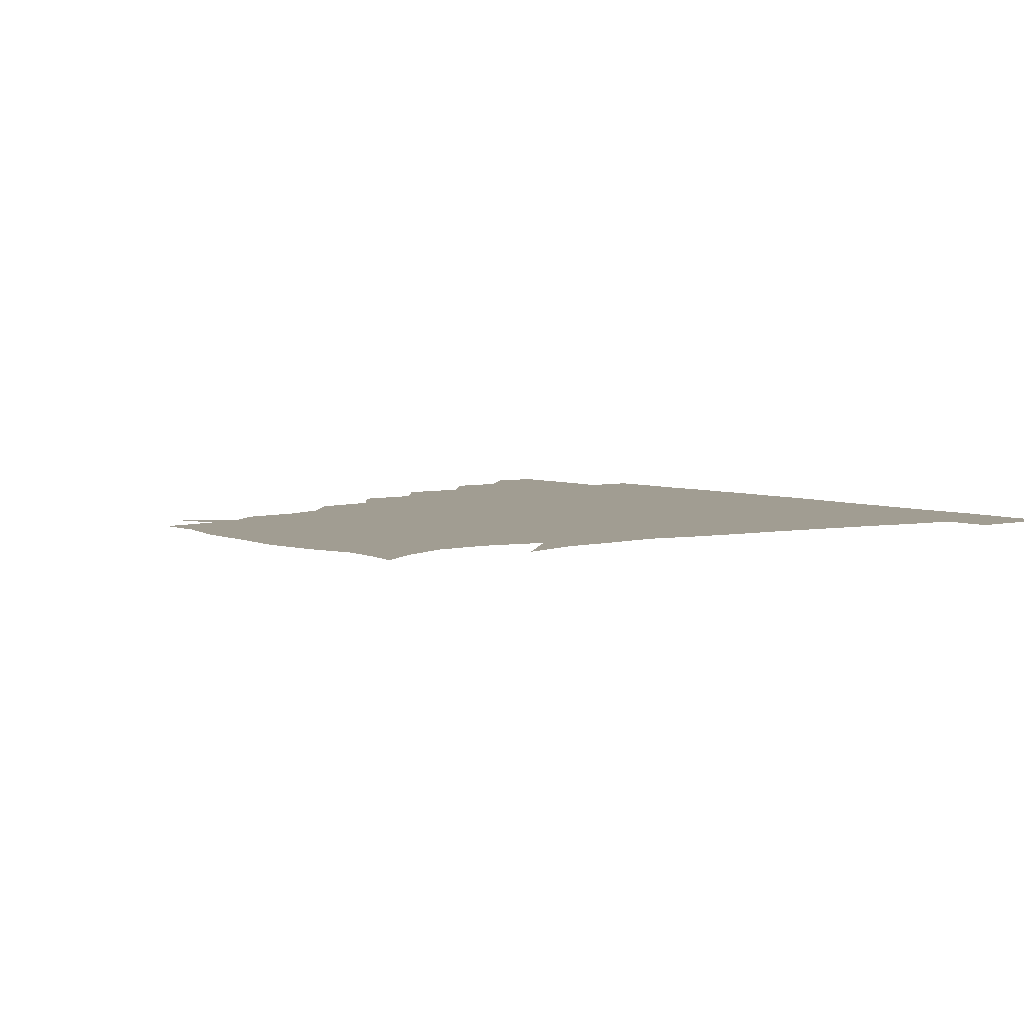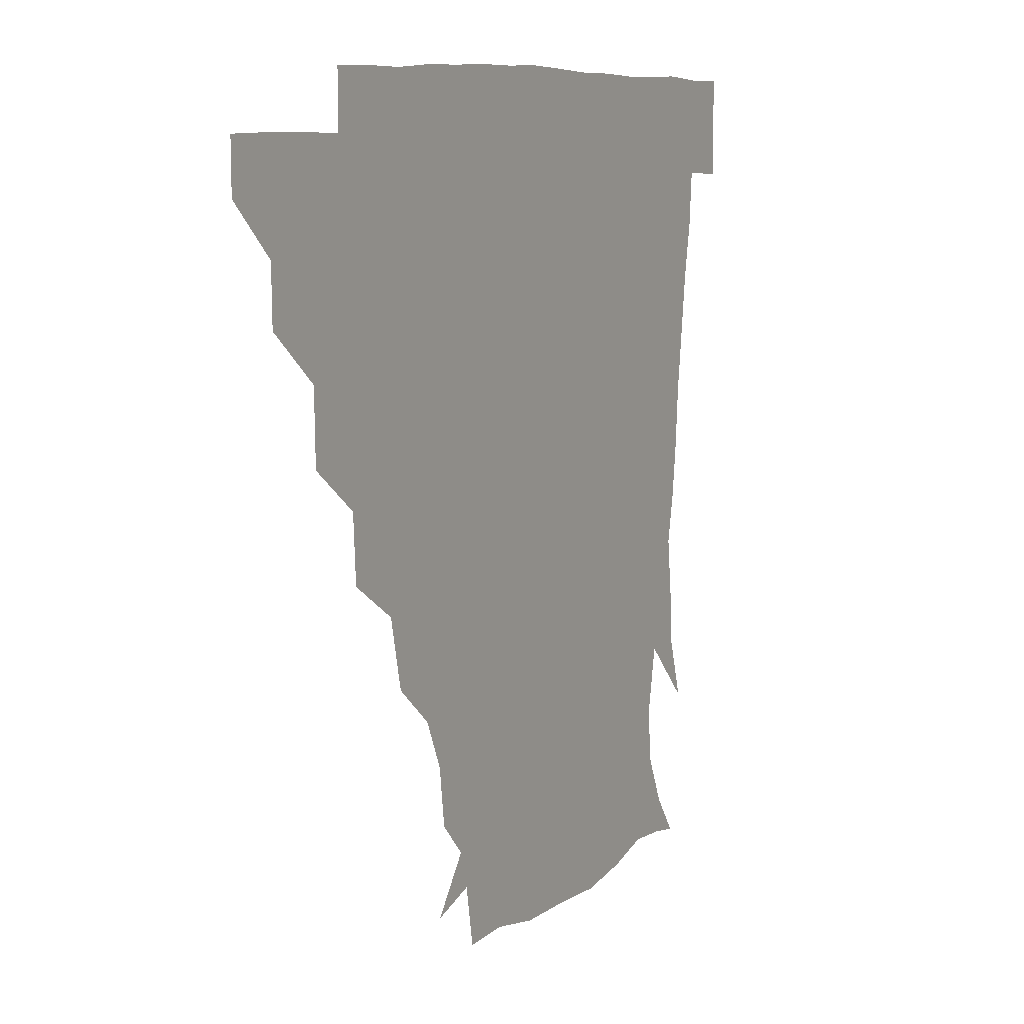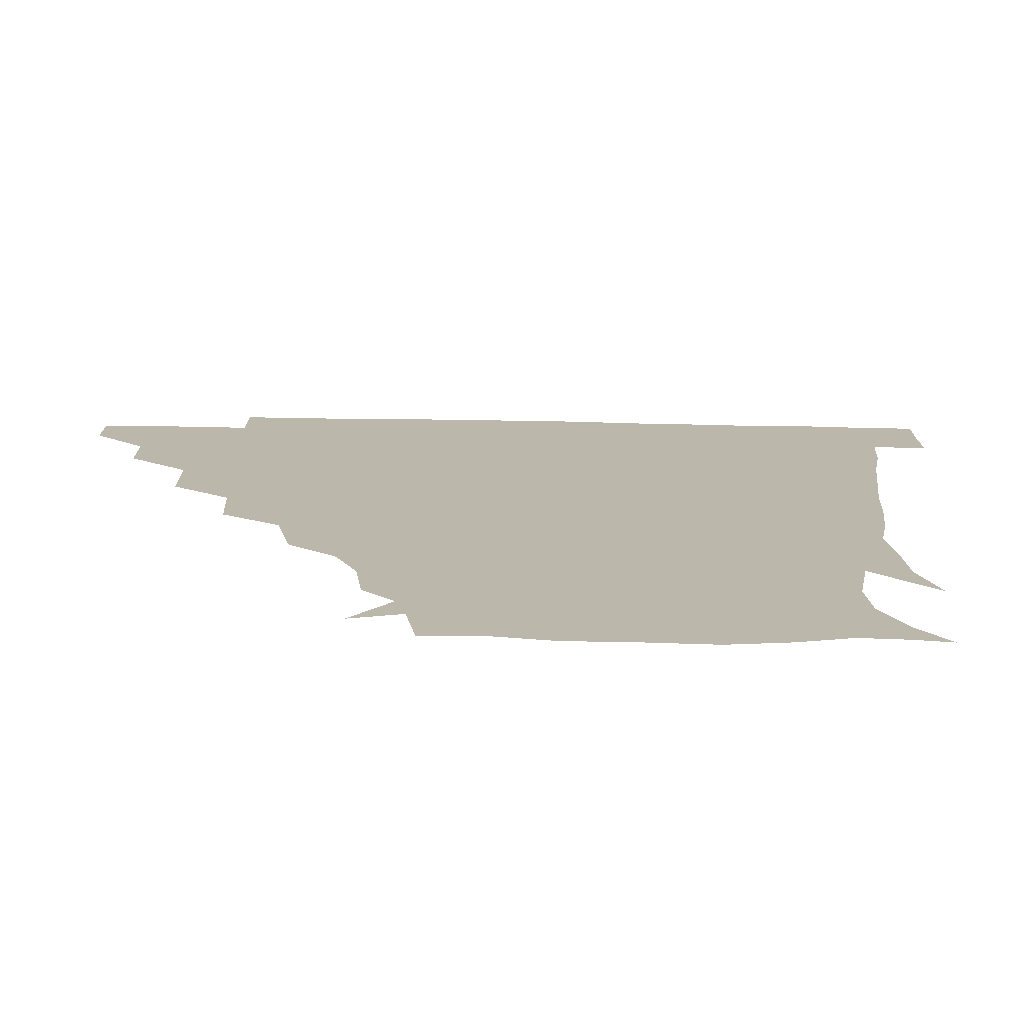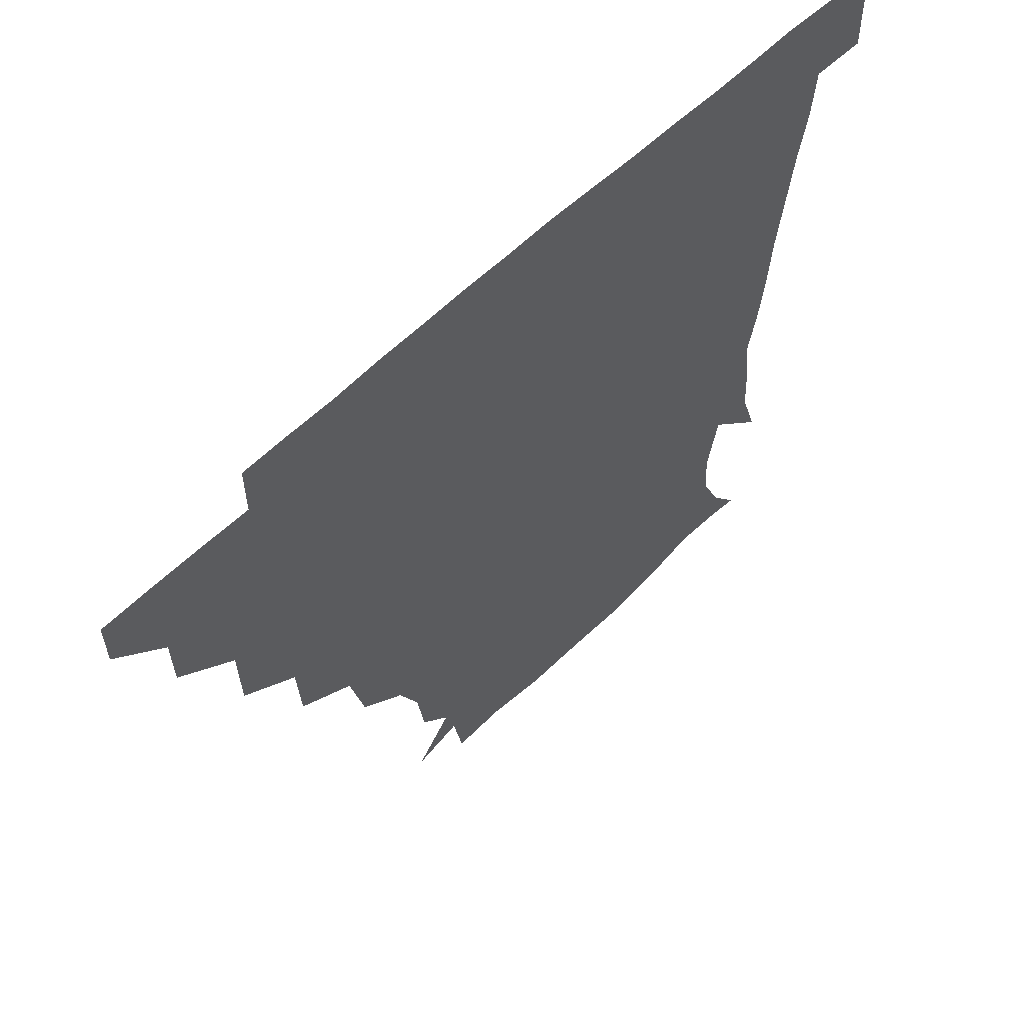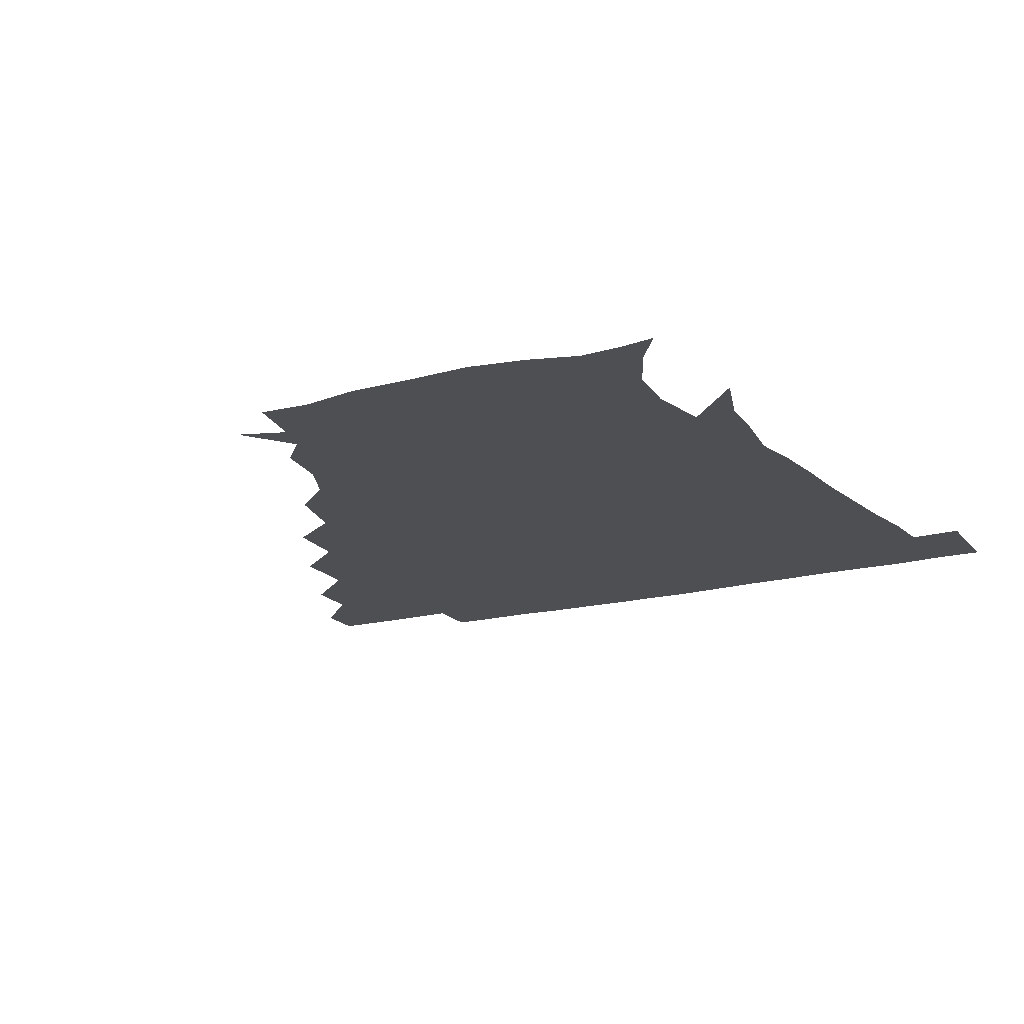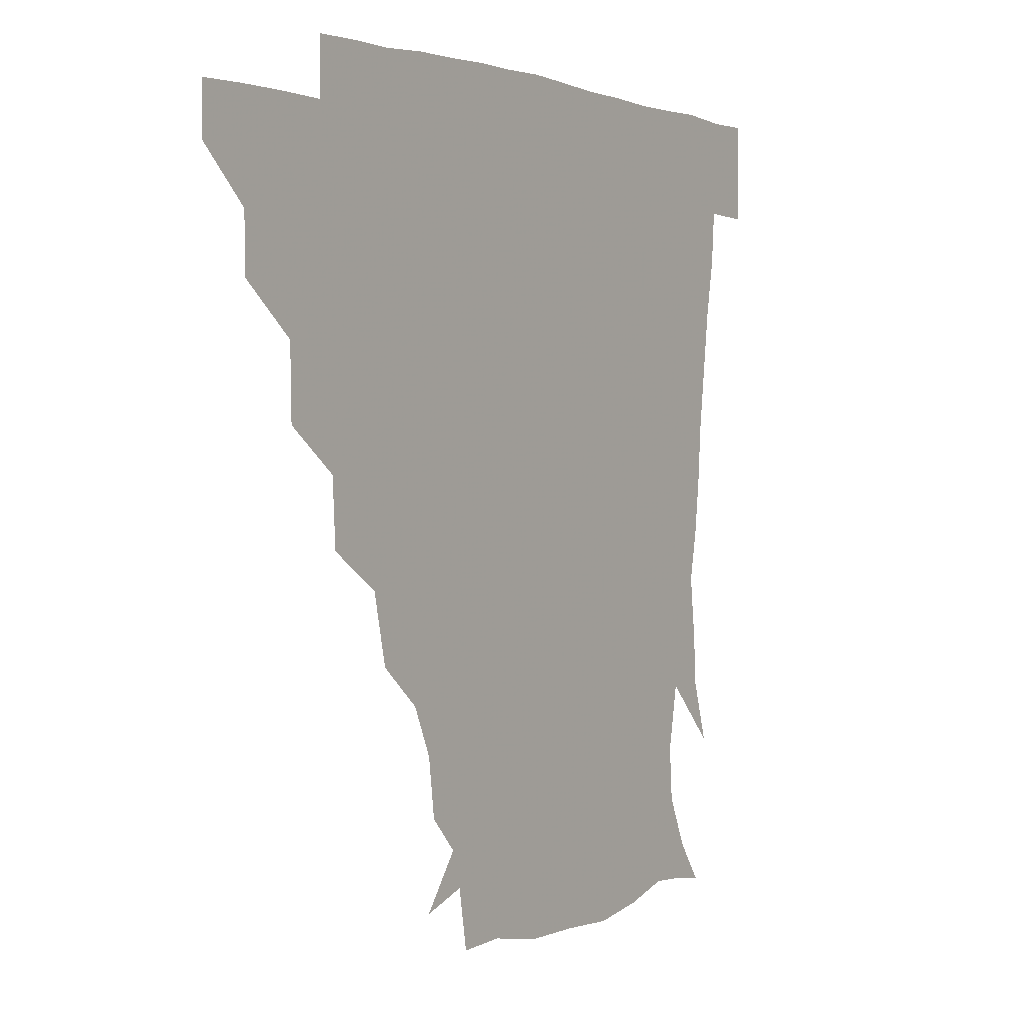
<metadata>
{"format":"obj","ext":"obj","renderer":"f3d","projection":"perspective","resolution":1024,"background":"white","views":[{"elev":4.8,"azim":53.2,"up":"+Z"},{"elev":9.3,"azim":-60.5,"up":"+Y"},{"elev":-75.9,"azim":-0.9,"up":"+Y"},{"elev":59.9,"azim":-44.9,"up":"+Y"},{"elev":-18.0,"azim":27.1,"up":"+Z"},{"elev":1.9,"azim":-56.0,"up":"+Y"}]}
</metadata>
<code>
v 451.1 345.6 0
v 451 360.9 0
v 467.1 313 0
v 466.8 330.2 0
v 466.7 345.8 0
v 466.1 361.2 0
v 485.1 276.2 0
v 484.7 298 0
v 482.9 315.8 0
v 482.2 331.2 0
v 481.7 346 0
v 481.7 361.1 0
v 503.2 243.2 0
v 502.1 263.2 0
v 499.1 282.1 0
v 498.5 302 0
v 497.7 317.1 0
v 497 331.4 0
v 497 345.9 0
v 497.1 360.6 0
v 497.1 377.6 0
v 524.7 210.8 0
v 520.1 231.9 0
v 515.7 249 0
v 515.5 271.6 0
v 513.6 286.5 0
v 512.6 301.8 0
v 512.1 317.1 0
v 511.8 331.5 0
v 511.8 345.7 0
v 511.5 360.2 0
v 511 377.8 0
v 547.2 166.8 0
v 544.9 184.5 0
v 538.5 199 0
v 534 221.1 0
v 531.6 239.5 0
v 530.4 258.2 0
v 529.3 274.4 0
v 528.5 288.7 0
v 527.4 302.2 0
v 526.8 316.6 0
v 526.5 331 0
v 526.6 345.7 0
v 526.3 361.2 0
v 526 377.5 0
v 544.7 140.6 0
v 556.4 156.7 0
v 555.6 174.8 0
v 552.1 192.3 0
v 548.5 209.4 0
v 546 224.2 0
v 544.3 243.6 0
v 544.4 259.5 0
v 543.2 274.6 0
v 542.7 288.1 0
v 542.8 303 0
v 542.2 316.9 0
v 541.6 331.1 0
v 541.9 345.5 0
v 541.4 361 0
v 540.8 378.4 0
v 559.5 145.6 0
v 565.6 161 0
v 565.1 183.1 0
v 563.6 196.9 0
v 560.3 213 0
v 560 228.5 0
v 558.1 244.7 0
v 558.5 261.8 0
v 557.1 273.2 0
v 557.5 288.5 0
v 557.4 303 0
v 557.4 317 0
v 558.4 331.1 0
v 556.8 345.8 0
v 556.5 360.2 0
v 555.6 378.5 0
v 562.7 127.3 0
v 574.5 150 0
v 577.9 166.3 0
v 576.6 185 0
v 575.3 200.8 0
v 574.1 215.4 0
v 573.6 232.5 0
v 573.5 245.7 0
v 572.3 261.8 0
v 572.1 274 0
v 572.6 289.4 0
v 572 302.7 0
v 571.7 316.1 0
v 572.4 331 0
v 571.6 345.8 0
v 571.3 359.6 0
v 570 378.9 0
v 578.4 128 0
v 588.9 150.3 0
v 589.6 168.7 0
v 590.7 185.6 0
v 588.3 200.5 0
v 587.7 215.6 0
v 587.3 230.7 0
v 586.8 247.2 0
v 586.7 260.8 0
v 587 274.2 0
v 587.1 289.6 0
v 586.5 302.3 0
v 586.8 316.6 0
v 587.2 331 0
v 586.3 346 0
v 585.9 360.7 0
v 584.7 378.6 0
v 597.1 124.6 0
v 603.7 150.8 0
v 602.7 168.8 0
v 603.5 186.9 0
v 601.6 202.7 0
v 601.5 216.5 0
v 601.7 233.3 0
v 601.3 246.3 0
v 601.4 259.4 0
v 601.5 275 0
v 601.5 289.3 0
v 602 303.1 0
v 601.6 316.8 0
v 601.6 330.9 0
v 601.1 346.1 0
v 600.8 361.1 0
v 598.9 378.9 0
v 617.6 124.4 0
v 617.4 151.9 0
v 617 169.8 0
v 616.5 188.1 0
v 615.4 202.8 0
v 615.1 217.3 0
v 615.2 233 0
v 615.5 246.1 0
v 616.2 261.4 0
v 616.1 275.5 0
v 616.4 288.5 0
v 616.7 303.7 0
v 616.8 317.6 0
v 616.3 331.8 0
v 615.9 346.4 0
v 616.3 360.6 0
v 613.5 378.2 0
v 636.6 123.5 0
v 630.5 151.1 0
v 630.3 170.4 0
v 629 189.2 0
v 629.3 204 0
v 628.9 217.6 0
v 628.9 232.5 0
v 630.1 245.5 0
v 630.6 260.5 0
v 630.5 274.4 0
v 631.2 288.6 0
v 631.3 303 0
v 631.7 317.9 0
v 632.1 331.7 0
v 631.8 345.7 0
v 632.3 359.3 0
v 628.6 377.3 0
v 654.5 126.4 0
v 644 150.6 0
v 642.7 170.3 0
v 641.8 188.5 0
v 642.6 203.8 0
v 642.6 216.9 0
v 642.8 230.5 0
v 643.5 245 0
v 644.3 261.2 0
v 645 274.1 0
v 645.4 290 0
v 646.1 303.8 0
v 646.4 317.9 0
v 646.7 331.8 0
v 647.3 345.8 0
v 646.7 360 0
v 643.7 377.1 0
v 669.8 130.8 0
v 658.4 148.9 0
v 654.5 168.4 0
v 654.2 186.2 0
v 655.4 202.3 0
v 655.6 215.5 0
v 656.1 229.2 0
v 656.8 243.5 0
v 657.1 260.6 0
v 658.6 275.2 0
v 659.6 288.8 0
v 660.1 304.3 0
v 660.9 317.9 0
v 661.5 332.1 0
v 662.3 345.9 0
v 661.4 360.4 0
v 659.6 376.4 0
v 682.9 130 0
v 672.4 145.4 0
v 666.3 164 0
v 666.5 180.2 0
v 668.1 198.3 0
v 667.6 212.4 0
v 668 227.2 0
v 668.7 242.3 0
v 669.8 258.2 0
v 671.1 273.7 0
v 672.3 290.7 0
v 673.9 303.2 0
v 675.1 318.1 0
v 675.8 331.8 0
v 676.9 346.1 0
v 675.7 361.7 0
v 674.9 376.4 0
v 693.8 128.2 0
v 685.1 140.4 0
v 678 156.2 0
v 676.9 172.6 0
v 680.5 192.5 0
v 678.7 207.8 0
v 678.7 223.1 0
v 680 236.5 0
v 681.5 253.1 0
v 682.7 270.1 0
v 683.9 287.2 0
v 686.7 300.6 0
v 688.4 317.5 0
v 689.9 331.9 0
v 690.5 346.3 0
v 690.4 361.4 0
v 689.2 376.7 0
v 698.9 173.5 0
v 693.2 192.4 0
v 692.3 207.4 0
v 690.2 226.7 0
v 692.9 241.5 0
v 694.8 258 0
v 696.1 276.2 0
v 698.3 293.9 0
v 700.6 313.2 0
v 703.5 329.7 0
v 704.7 346 0
v 705.8 360.9 0
v 706.4 375.5 0
v 721 345.3 0
v 720.7 360.9 0
v 720.8 375.6 0
f 4 5 1
f 1 5 2
f 5 6 2
f 8 9 3
f 3 9 4
f 9 10 4
f 4 10 5
f 10 11 5
f 5 11 6
f 11 12 6
f 14 15 7
f 7 15 8
f 15 16 8
f 8 16 9
f 16 17 9
f 9 17 10
f 17 18 10
f 10 18 11
f 18 19 11
f 11 19 12
f 19 20 12
f 23 24 13
f 13 24 14
f 24 25 14
f 14 25 15
f 25 26 15
f 15 26 16
f 26 27 16
f 16 27 17
f 27 28 17
f 17 28 18
f 28 29 18
f 18 29 19
f 29 30 19
f 19 30 20
f 30 31 20
f 20 31 21
f 31 32 21
f 35 36 22
f 22 36 23
f 36 37 23
f 23 37 24
f 37 38 24
f 24 38 25
f 38 39 25
f 25 39 26
f 39 40 26
f 26 40 27
f 40 41 27
f 27 41 28
f 41 42 28
f 28 42 29
f 42 43 29
f 29 43 30
f 43 44 30
f 30 44 31
f 44 45 31
f 31 45 32
f 45 46 32
f 48 49 33
f 33 49 34
f 49 50 34
f 34 50 35
f 50 51 35
f 35 51 36
f 51 52 36
f 36 52 37
f 52 53 37
f 37 53 38
f 53 54 38
f 38 54 39
f 54 55 39
f 39 55 40
f 55 56 40
f 40 56 41
f 56 57 41
f 41 57 42
f 57 58 42
f 42 58 43
f 58 59 43
f 43 59 44
f 59 60 44
f 44 60 45
f 60 61 45
f 45 61 46
f 61 62 46
f 47 63 48
f 63 64 48
f 48 64 49
f 64 65 49
f 49 65 50
f 65 66 50
f 50 66 51
f 66 67 51
f 51 67 52
f 67 68 52
f 52 68 53
f 68 69 53
f 53 69 54
f 69 70 54
f 54 70 55
f 70 71 55
f 55 71 56
f 71 72 56
f 56 72 57
f 72 73 57
f 57 73 58
f 73 74 58
f 58 74 59
f 74 75 59
f 59 75 60
f 75 76 60
f 60 76 61
f 76 77 61
f 61 77 62
f 77 78 62
f 79 80 63
f 63 80 64
f 80 81 64
f 64 81 65
f 81 82 65
f 65 82 66
f 82 83 66
f 66 83 67
f 83 84 67
f 67 84 68
f 84 85 68
f 68 85 69
f 85 86 69
f 69 86 70
f 86 87 70
f 70 87 71
f 87 88 71
f 71 88 72
f 88 89 72
f 72 89 73
f 89 90 73
f 73 90 74
f 90 91 74
f 74 91 75
f 91 92 75
f 75 92 76
f 92 93 76
f 76 93 77
f 93 94 77
f 77 94 78
f 94 95 78
f 79 96 80
f 96 97 80
f 80 97 81
f 97 98 81
f 81 98 82
f 98 99 82
f 82 99 83
f 99 100 83
f 83 100 84
f 100 101 84
f 84 101 85
f 101 102 85
f 85 102 86
f 102 103 86
f 86 103 87
f 103 104 87
f 87 104 88
f 104 105 88
f 88 105 89
f 105 106 89
f 89 106 90
f 106 107 90
f 90 107 91
f 107 108 91
f 91 108 92
f 108 109 92
f 92 109 93
f 109 110 93
f 93 110 94
f 110 111 94
f 94 111 95
f 111 112 95
f 96 113 97
f 113 114 97
f 97 114 98
f 114 115 98
f 98 115 99
f 115 116 99
f 99 116 100
f 116 117 100
f 100 117 101
f 117 118 101
f 101 118 102
f 118 119 102
f 102 119 103
f 119 120 103
f 103 120 104
f 120 121 104
f 104 121 105
f 121 122 105
f 105 122 106
f 122 123 106
f 106 123 107
f 123 124 107
f 107 124 108
f 124 125 108
f 108 125 109
f 125 126 109
f 109 126 110
f 126 127 110
f 110 127 111
f 127 128 111
f 111 128 112
f 128 129 112
f 113 130 114
f 130 131 114
f 114 131 115
f 131 132 115
f 115 132 116
f 132 133 116
f 116 133 117
f 133 134 117
f 117 134 118
f 134 135 118
f 118 135 119
f 135 136 119
f 119 136 120
f 136 137 120
f 120 137 121
f 137 138 121
f 121 138 122
f 138 139 122
f 122 139 123
f 139 140 123
f 123 140 124
f 140 141 124
f 124 141 125
f 141 142 125
f 125 142 126
f 142 143 126
f 126 143 127
f 143 144 127
f 127 144 128
f 144 145 128
f 128 145 129
f 145 146 129
f 130 147 131
f 147 148 131
f 131 148 132
f 148 149 132
f 132 149 133
f 149 150 133
f 133 150 134
f 150 151 134
f 134 151 135
f 151 152 135
f 135 152 136
f 152 153 136
f 136 153 137
f 153 154 137
f 137 154 138
f 154 155 138
f 138 155 139
f 155 156 139
f 139 156 140
f 156 157 140
f 140 157 141
f 157 158 141
f 141 158 142
f 158 159 142
f 142 159 143
f 159 160 143
f 143 160 144
f 160 161 144
f 144 161 145
f 161 162 145
f 145 162 146
f 162 163 146
f 147 164 148
f 164 165 148
f 148 165 149
f 165 166 149
f 149 166 150
f 166 167 150
f 150 167 151
f 167 168 151
f 151 168 152
f 168 169 152
f 152 169 153
f 169 170 153
f 153 170 154
f 170 171 154
f 154 171 155
f 171 172 155
f 155 172 156
f 172 173 156
f 156 173 157
f 173 174 157
f 157 174 158
f 174 175 158
f 158 175 159
f 175 176 159
f 159 176 160
f 176 177 160
f 160 177 161
f 177 178 161
f 161 178 162
f 178 179 162
f 162 179 163
f 179 180 163
f 164 181 165
f 181 182 165
f 165 182 166
f 182 183 166
f 166 183 167
f 183 184 167
f 167 184 168
f 184 185 168
f 168 185 169
f 185 186 169
f 169 186 170
f 186 187 170
f 170 187 171
f 187 188 171
f 171 188 172
f 188 189 172
f 172 189 173
f 189 190 173
f 173 190 174
f 190 191 174
f 174 191 175
f 191 192 175
f 175 192 176
f 192 193 176
f 176 193 177
f 193 194 177
f 177 194 178
f 194 195 178
f 178 195 179
f 195 196 179
f 179 196 180
f 196 197 180
f 181 198 182
f 198 199 182
f 182 199 183
f 199 200 183
f 183 200 184
f 200 201 184
f 184 201 185
f 201 202 185
f 185 202 186
f 202 203 186
f 186 203 187
f 203 204 187
f 187 204 188
f 204 205 188
f 188 205 189
f 205 206 189
f 189 206 190
f 206 207 190
f 190 207 191
f 207 208 191
f 191 208 192
f 208 209 192
f 192 209 193
f 209 210 193
f 193 210 194
f 210 211 194
f 194 211 195
f 211 212 195
f 195 212 196
f 212 213 196
f 196 213 197
f 213 214 197
f 198 215 199
f 215 216 199
f 199 216 200
f 216 217 200
f 200 217 201
f 217 218 201
f 201 218 202
f 218 219 202
f 202 219 203
f 219 220 203
f 203 220 204
f 220 221 204
f 204 221 205
f 221 222 205
f 205 222 206
f 222 223 206
f 206 223 207
f 223 224 207
f 207 224 208
f 224 225 208
f 208 225 209
f 225 226 209
f 209 226 210
f 226 227 210
f 210 227 211
f 227 228 211
f 211 228 212
f 228 229 212
f 212 229 213
f 229 230 213
f 213 230 214
f 230 231 214
f 219 232 220
f 232 233 220
f 220 233 221
f 233 234 221
f 221 234 222
f 234 235 222
f 222 235 223
f 235 236 223
f 223 236 224
f 236 237 224
f 224 237 225
f 237 238 225
f 225 238 226
f 238 239 226
f 226 239 227
f 239 240 227
f 227 240 228
f 240 241 228
f 228 241 229
f 241 242 229
f 229 242 230
f 242 243 230
f 230 243 231
f 243 244 231
f 242 245 243
f 245 246 243
f 243 246 244
f 246 247 244

</code>
